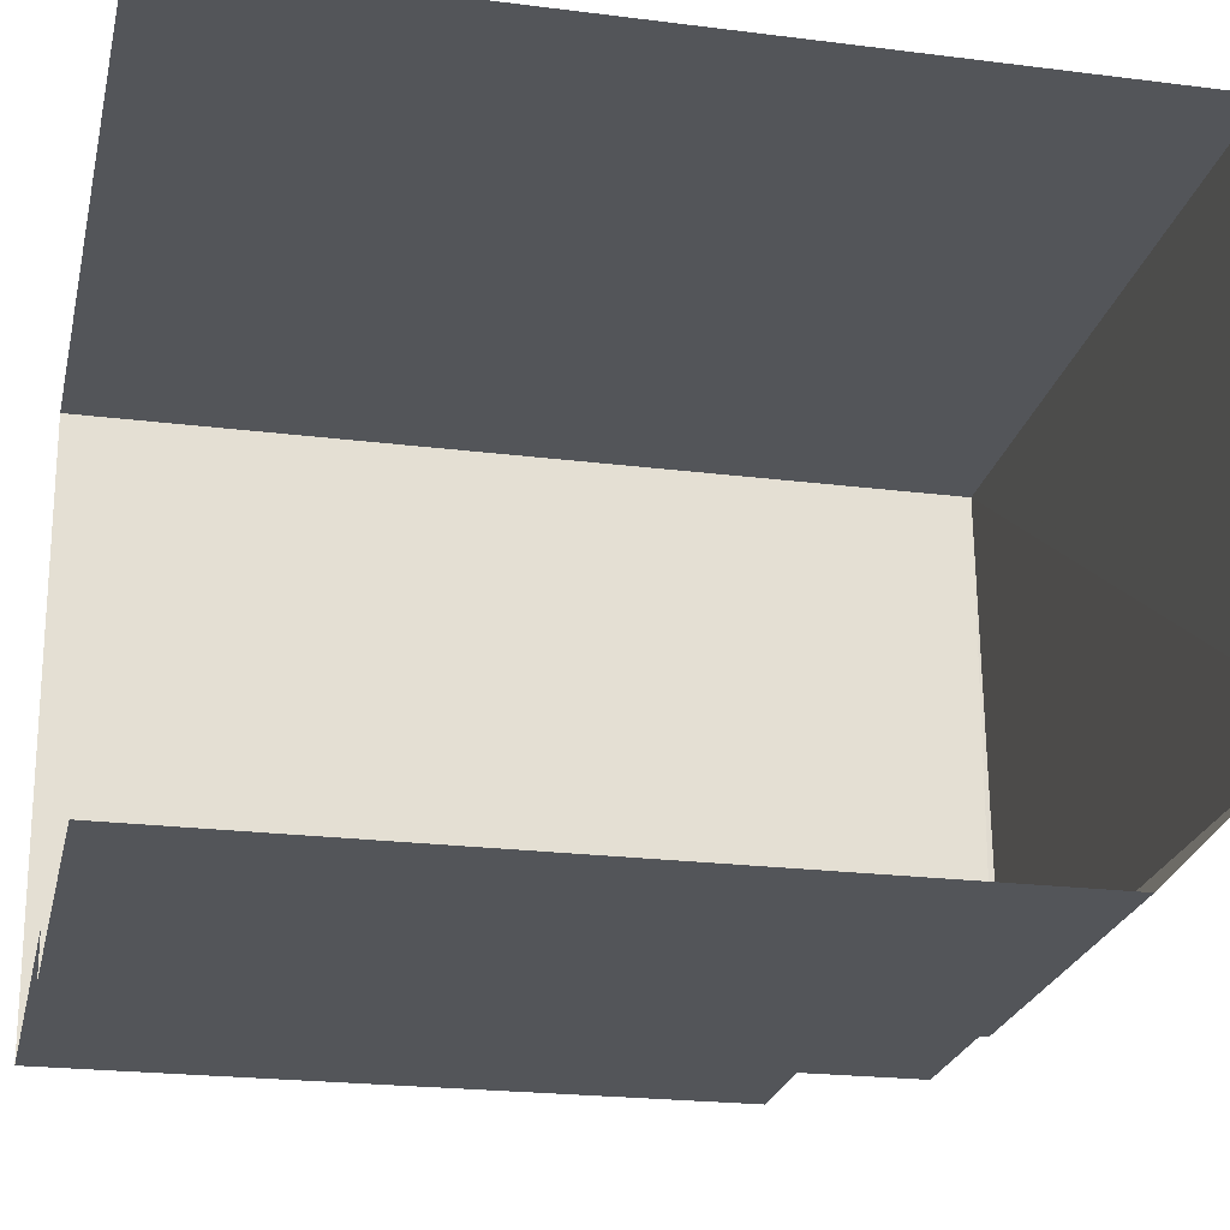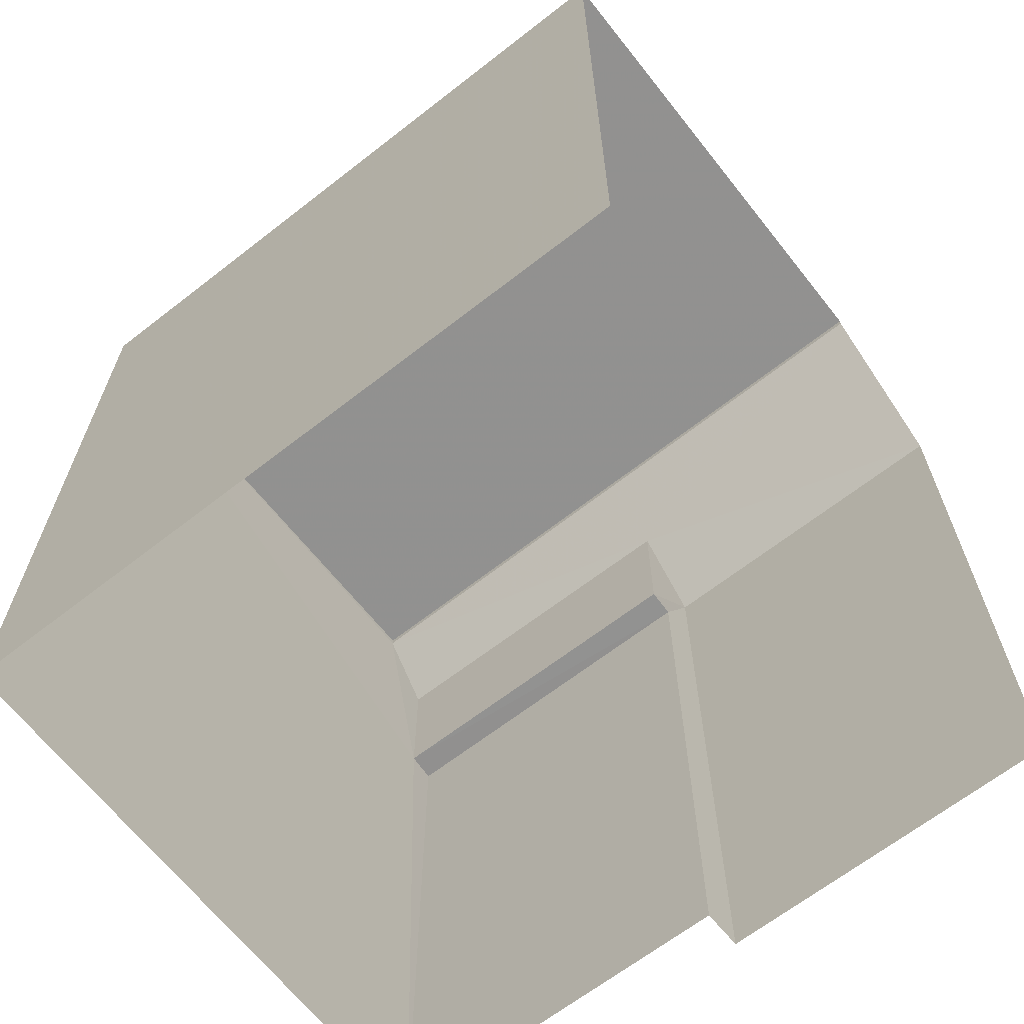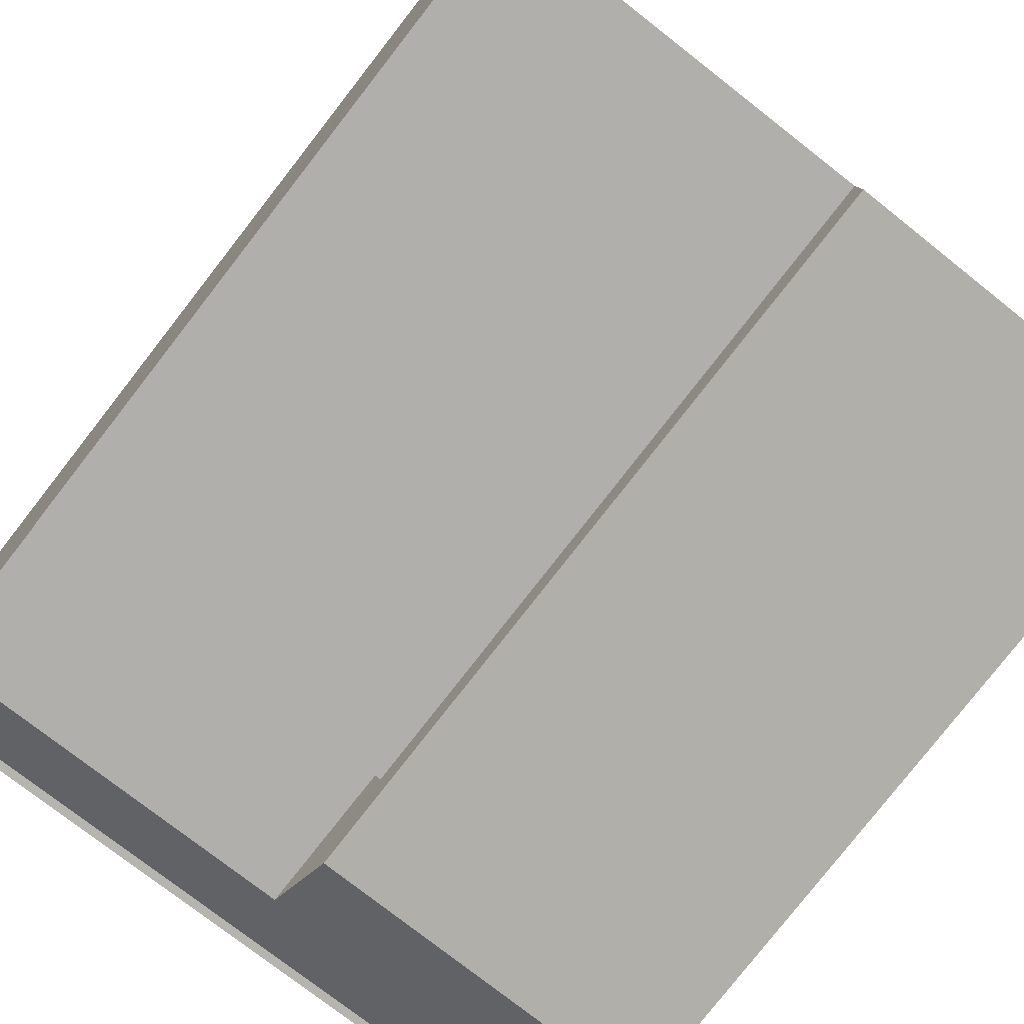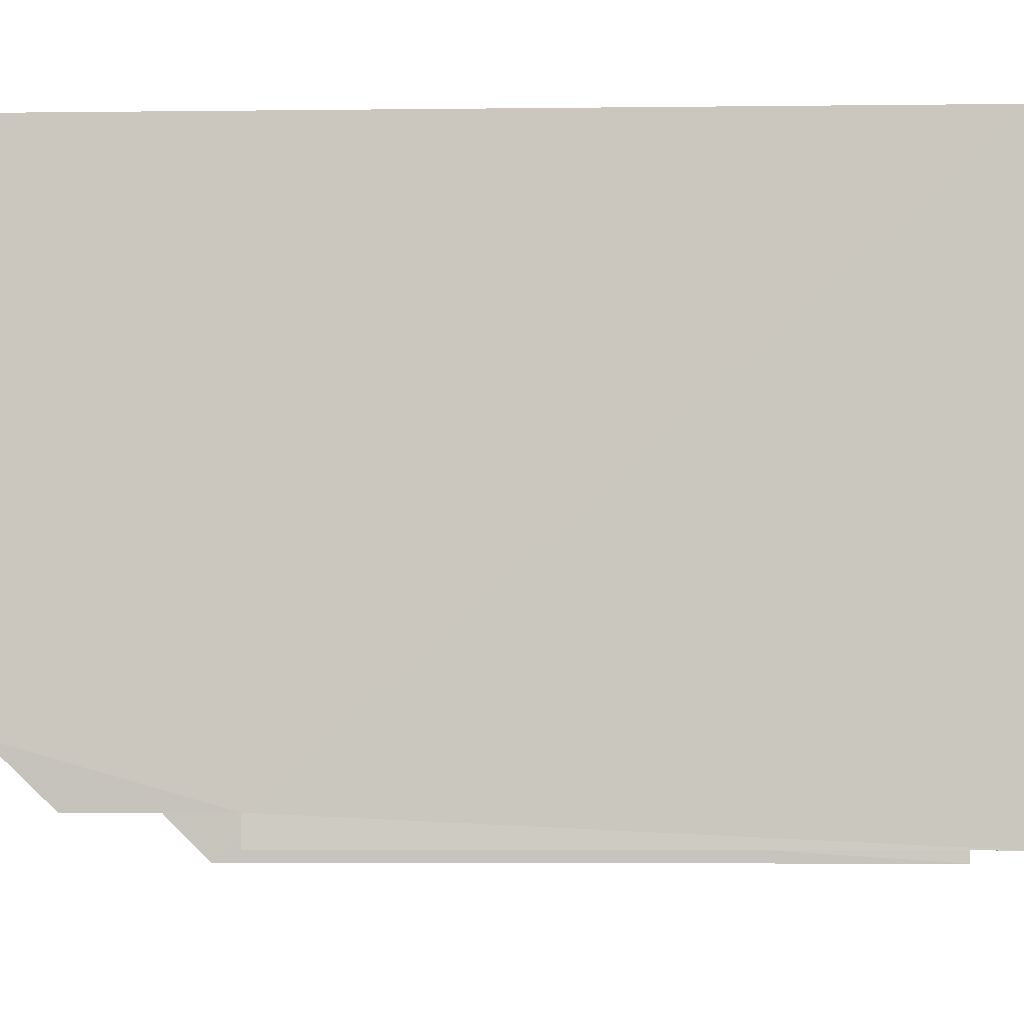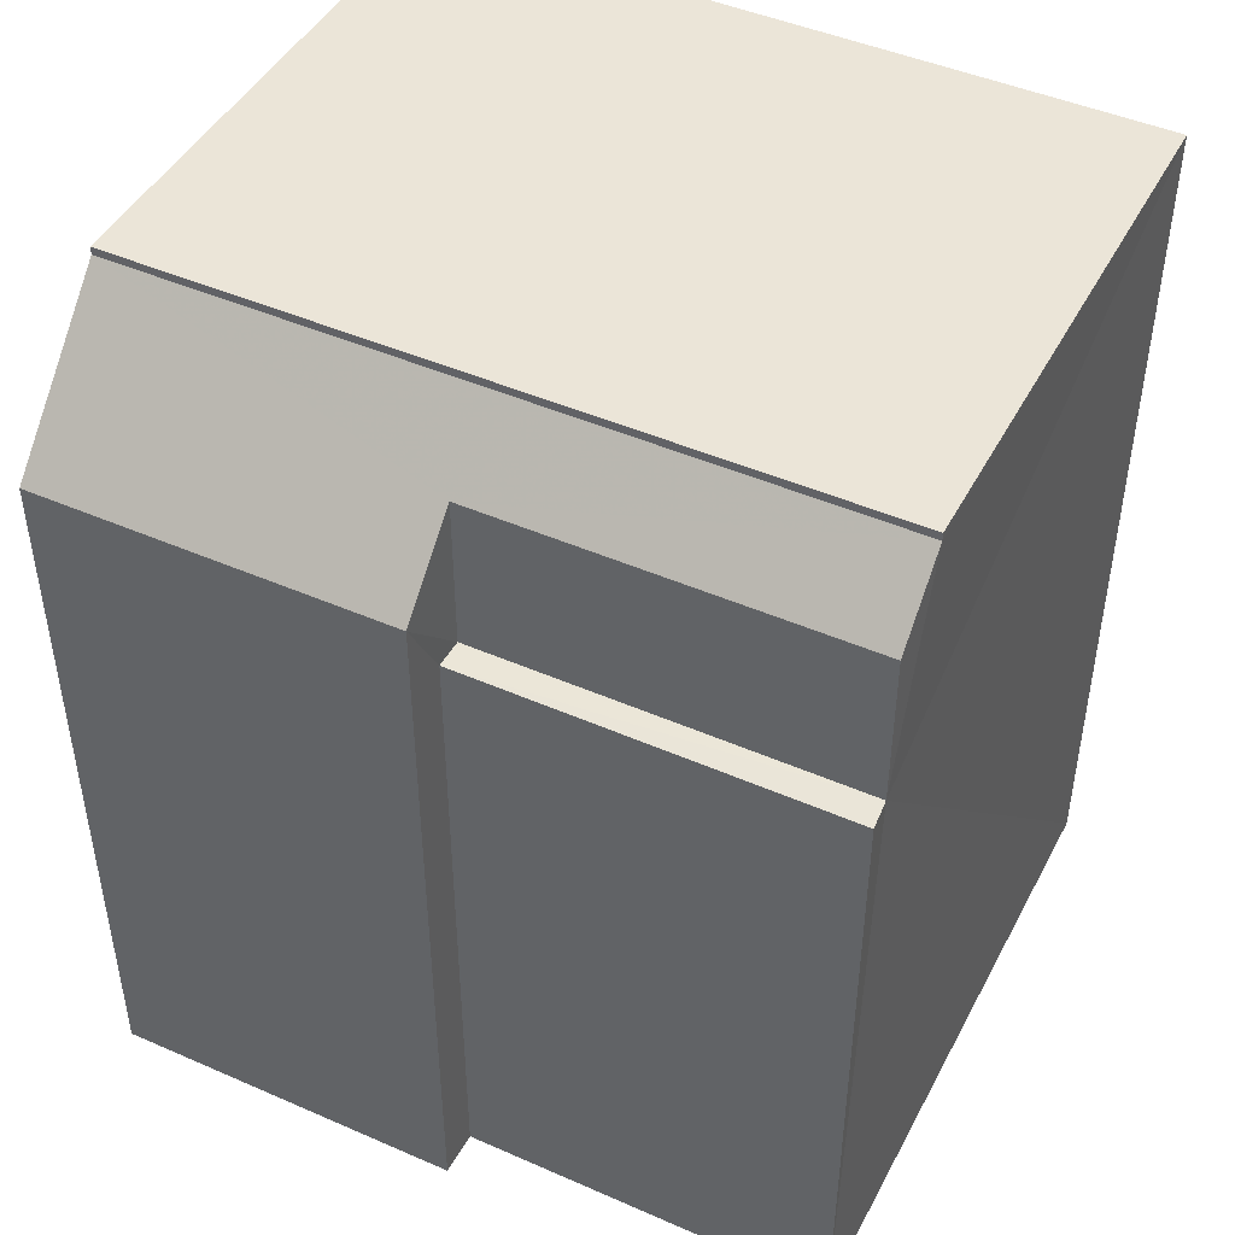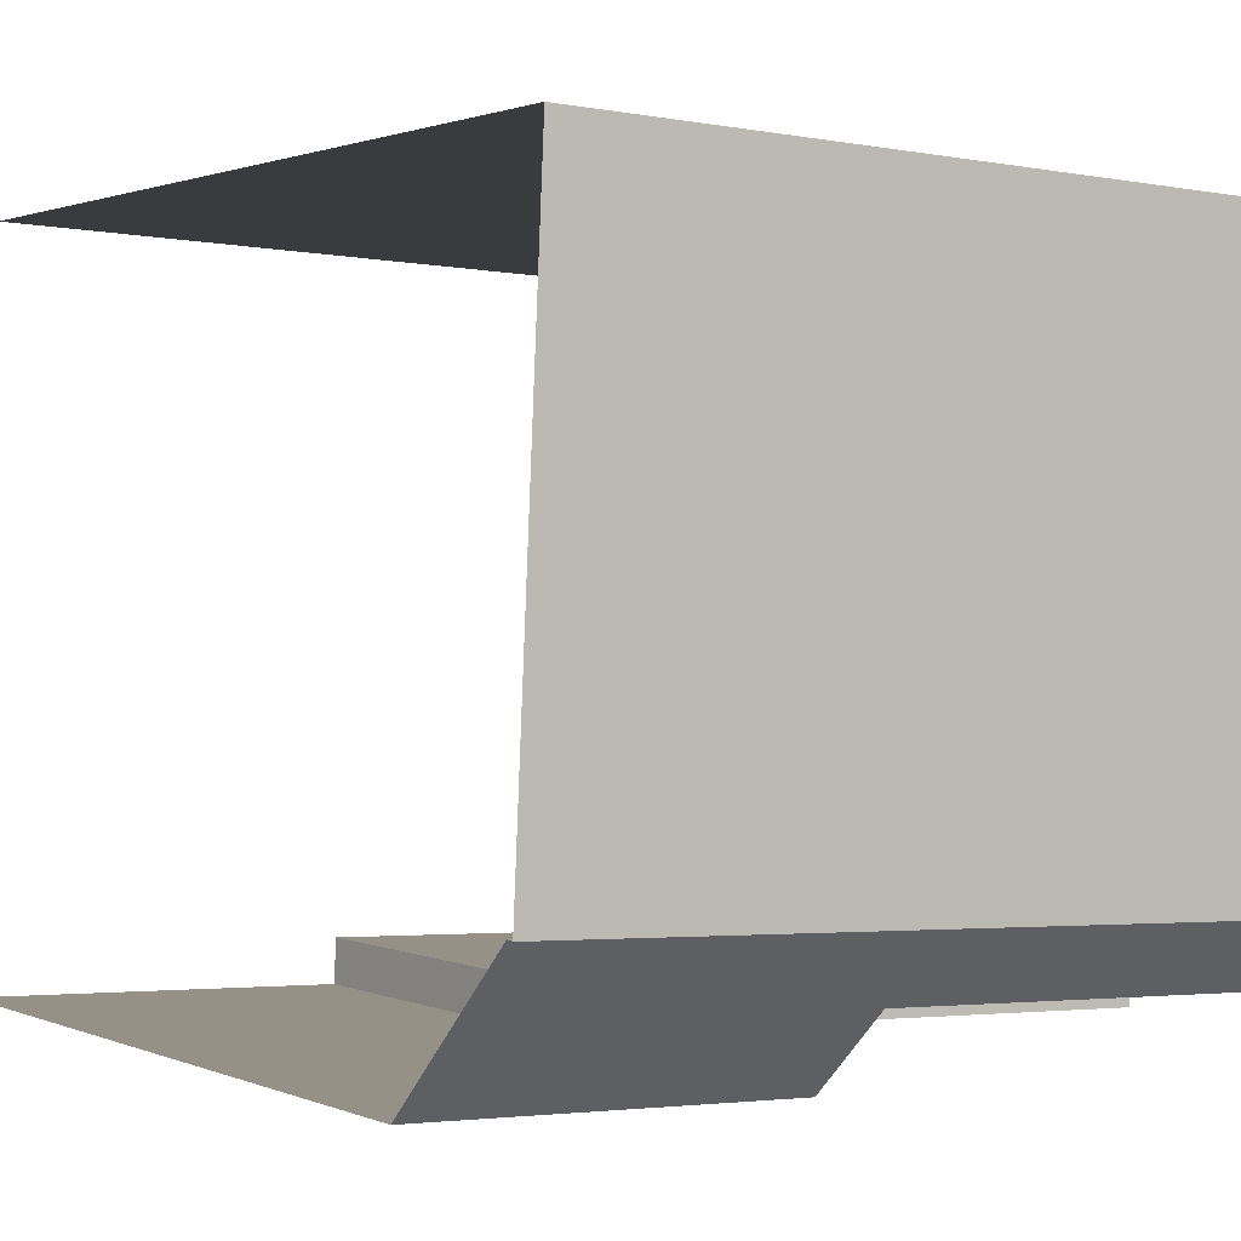
<metadata>
{"format":"obj","ext":"obj","renderer":"f3d","projection":"perspective","resolution":1024,"background":"white","views":[{"elev":-21.8,"azim":-102.6,"up":"+Y"},{"elev":-66.0,"azim":-144.2,"up":"+Z"},{"elev":-79.3,"azim":142.0,"up":"+Y"},{"elev":-4.8,"azim":92.0,"up":"+Y"},{"elev":45.9,"azim":24.3,"up":"+Z"},{"elev":1.2,"azim":-33.3,"up":"+Y"}]}
</metadata>
<code>
v -3.734e+05 -1.042e+05 26.67
v -3.734e+05 -1.042e+05 26.67
v -3.734e+05 -1.042e+05 26.67
v -3.734e+05 -1.042e+05 26.67
v -3.734e+05 -1.042e+05 26.67
v -3.734e+05 -1.042e+05 26.67
v -3.734e+05 -1.042e+05 37.33
v -3.734e+05 -1.042e+05 37.33
v -3.734e+05 -1.042e+05 37.33
v -3.734e+05 -1.042e+05 37.33
v -3.734e+05 -1.042e+05 36.45
v -3.734e+05 -1.042e+05 37.23
v -3.734e+05 -1.042e+05 36.45
v -3.734e+05 -1.042e+05 35.55
v -3.734e+05 -1.042e+05 35.55
v -3.734e+05 -1.042e+05 37.23
v -3.734e+05 -1.042e+05 34.59
v -3.734e+05 -1.042e+05 34.59
v -3.734e+05 -1.042e+05 34.59
v -3.734e+05 -1.042e+05 34.59
f 1 2 3
f 3 2 4
f 1 5 2
f 4 2 6
f 9 8 16
f 8 3 15
f 16 8 15
f 3 4 15
f 7 8 9
f 10 7 9
f 11 12 13
f 14 13 15
f 15 13 16
f 13 12 16
f 17 18 19
f 20 17 19
f 15 4 6
f 14 15 6
f 7 1 3
f 8 7 3
f 12 10 9
f 16 12 9
f 19 11 13
f 20 19 13
f 7 10 12
f 7 19 1
f 1 19 5
f 12 11 19
f 5 19 18
f 7 12 19
f 6 17 14
f 13 14 20
f 6 2 17
f 14 17 20
f 2 5 18
f 17 2 18

</code>
